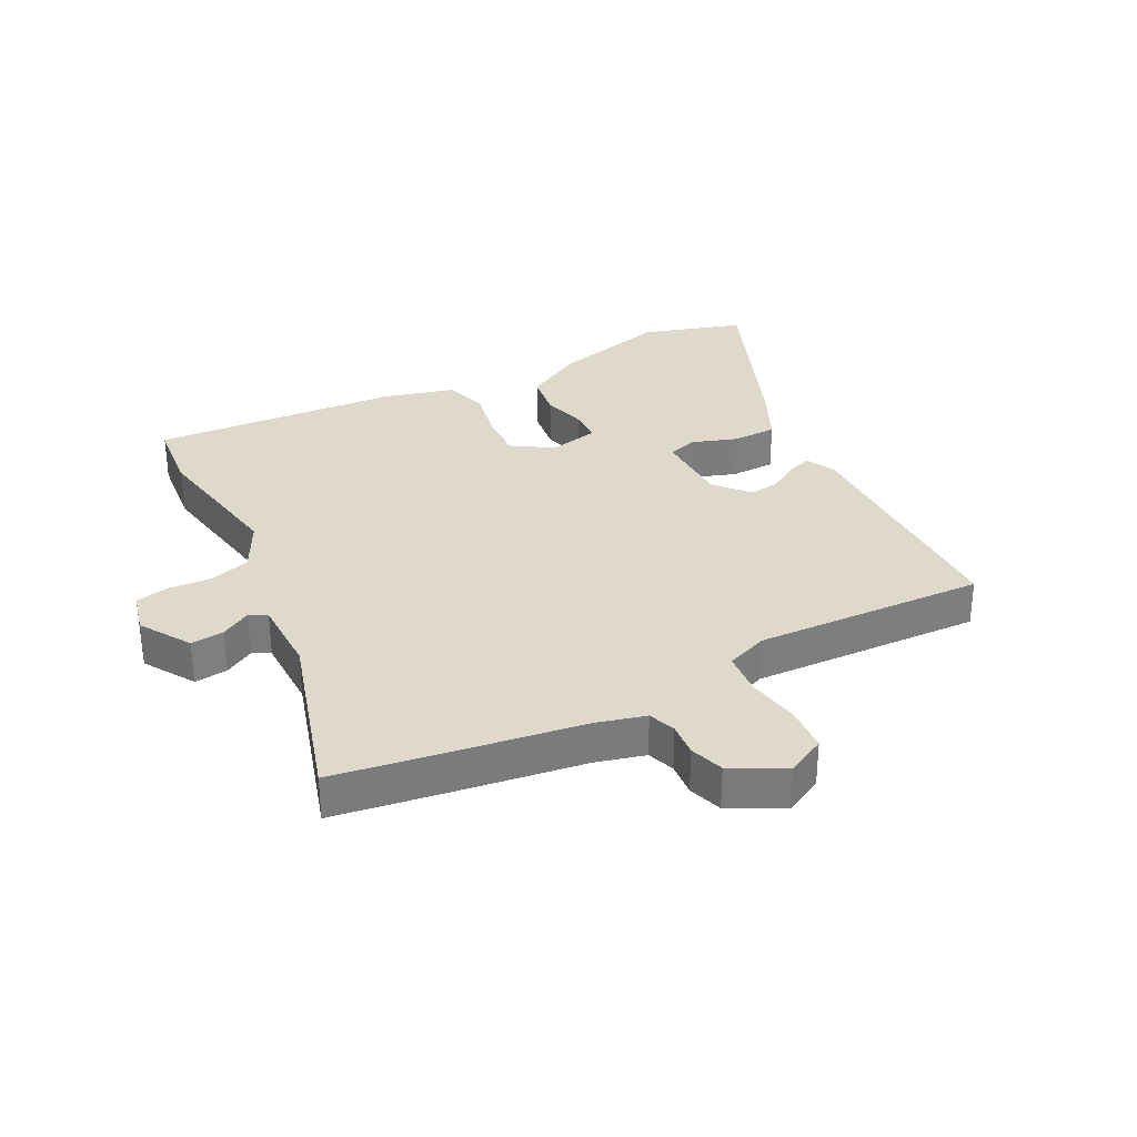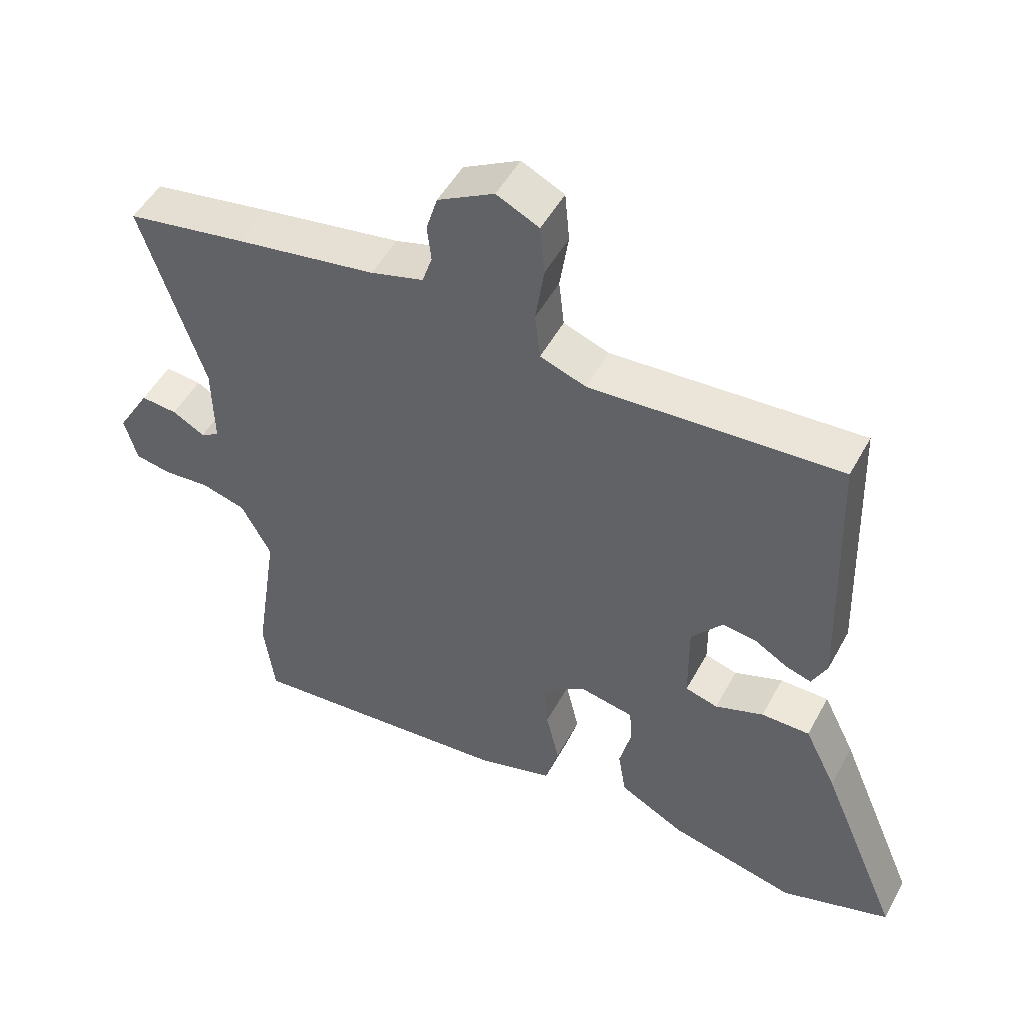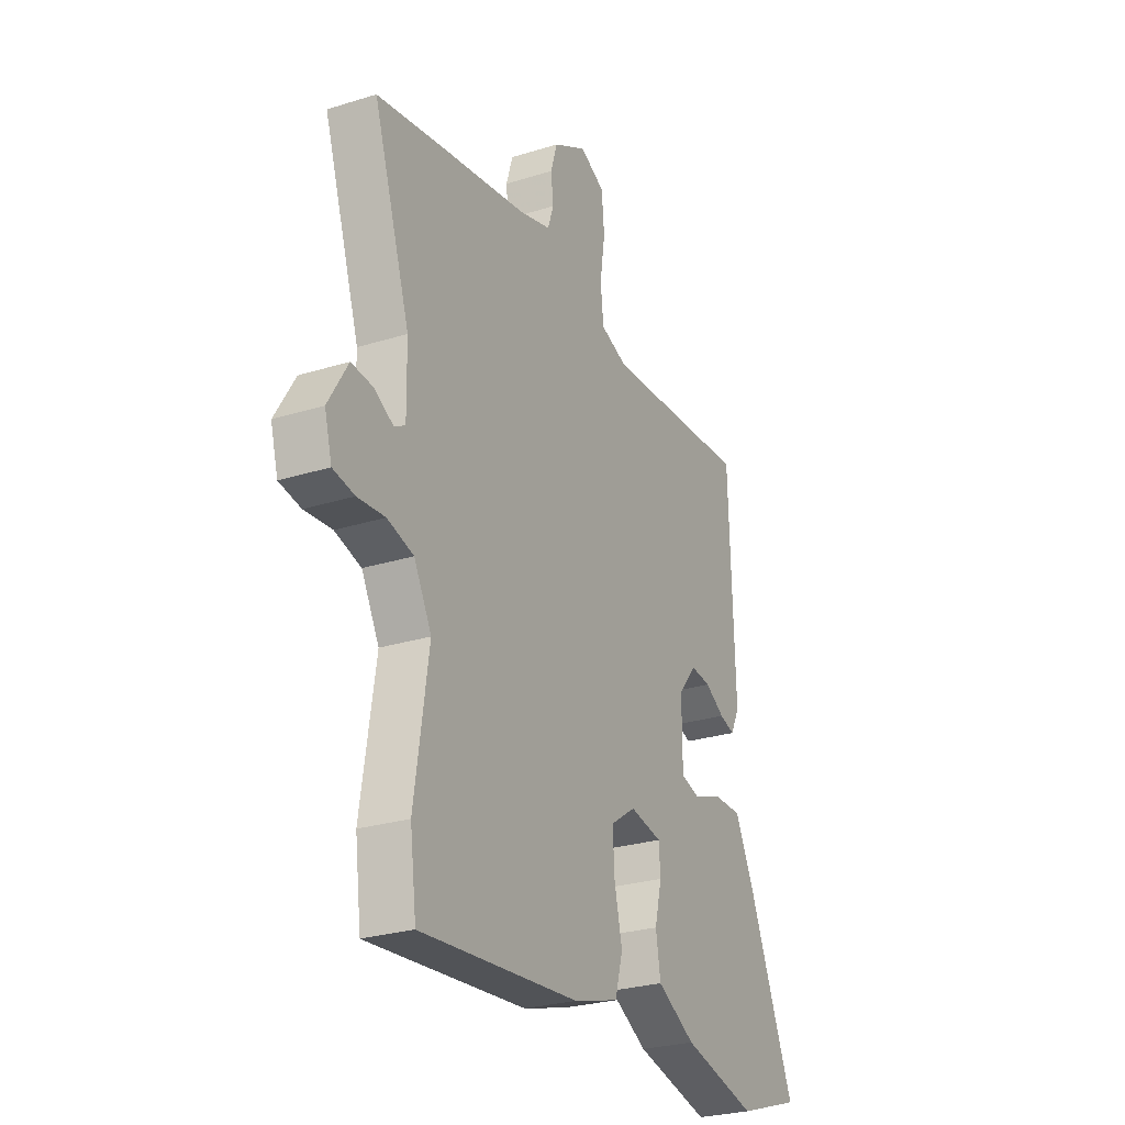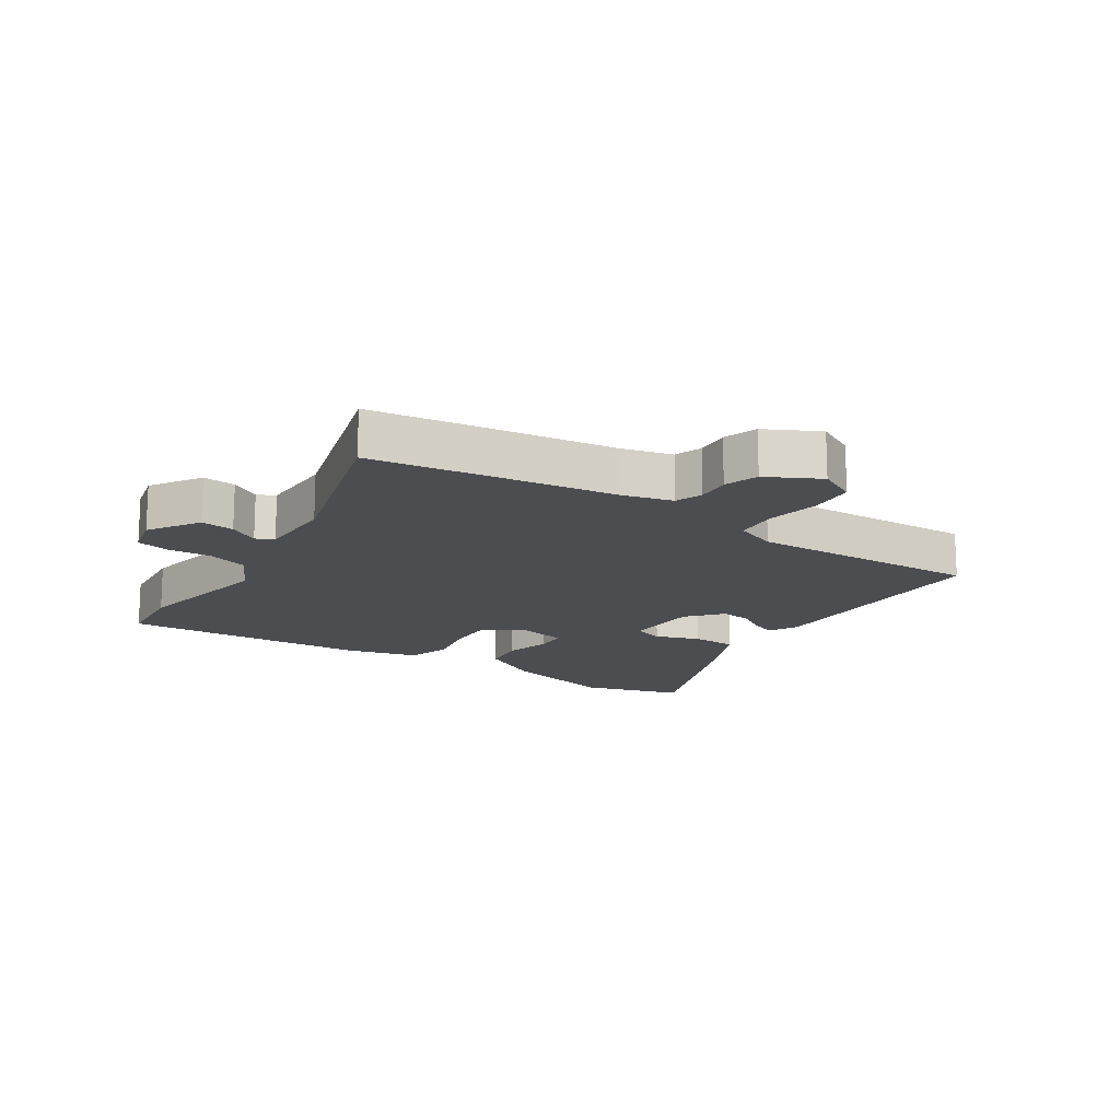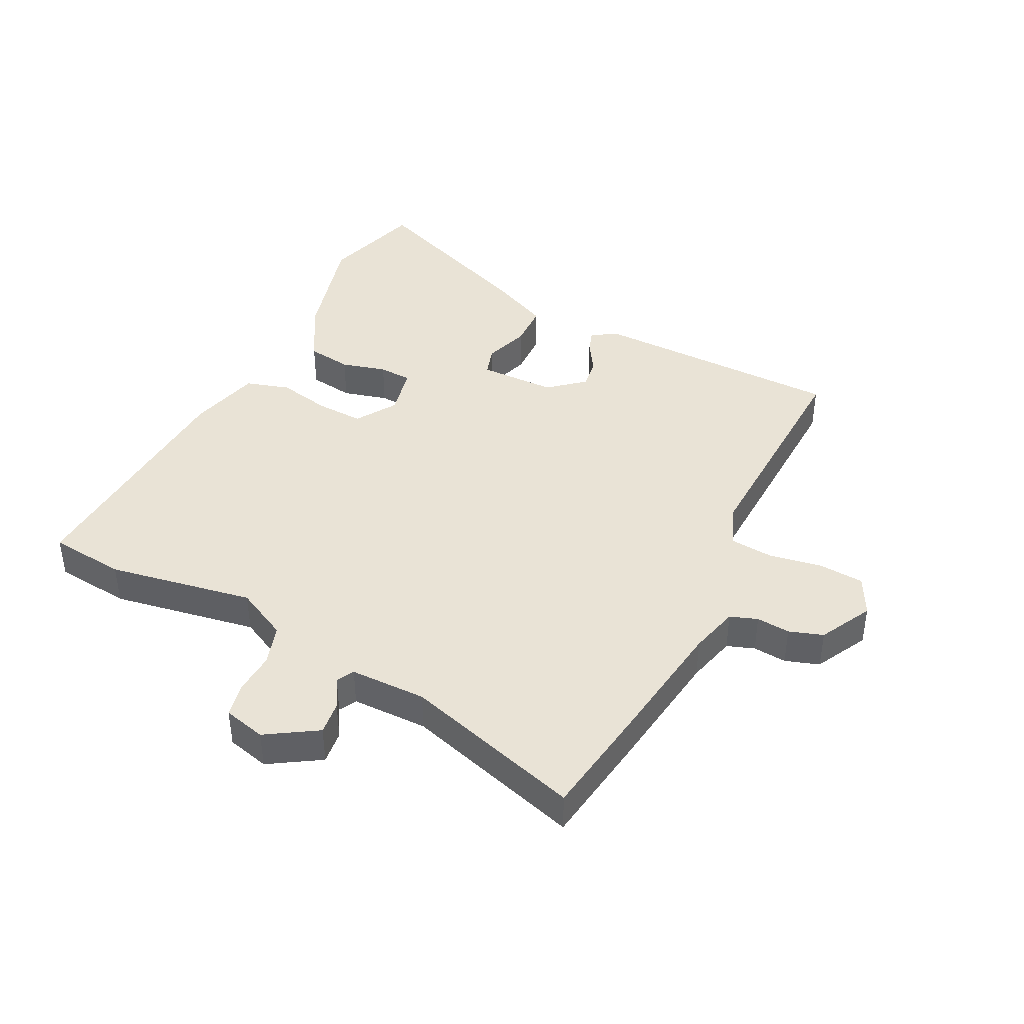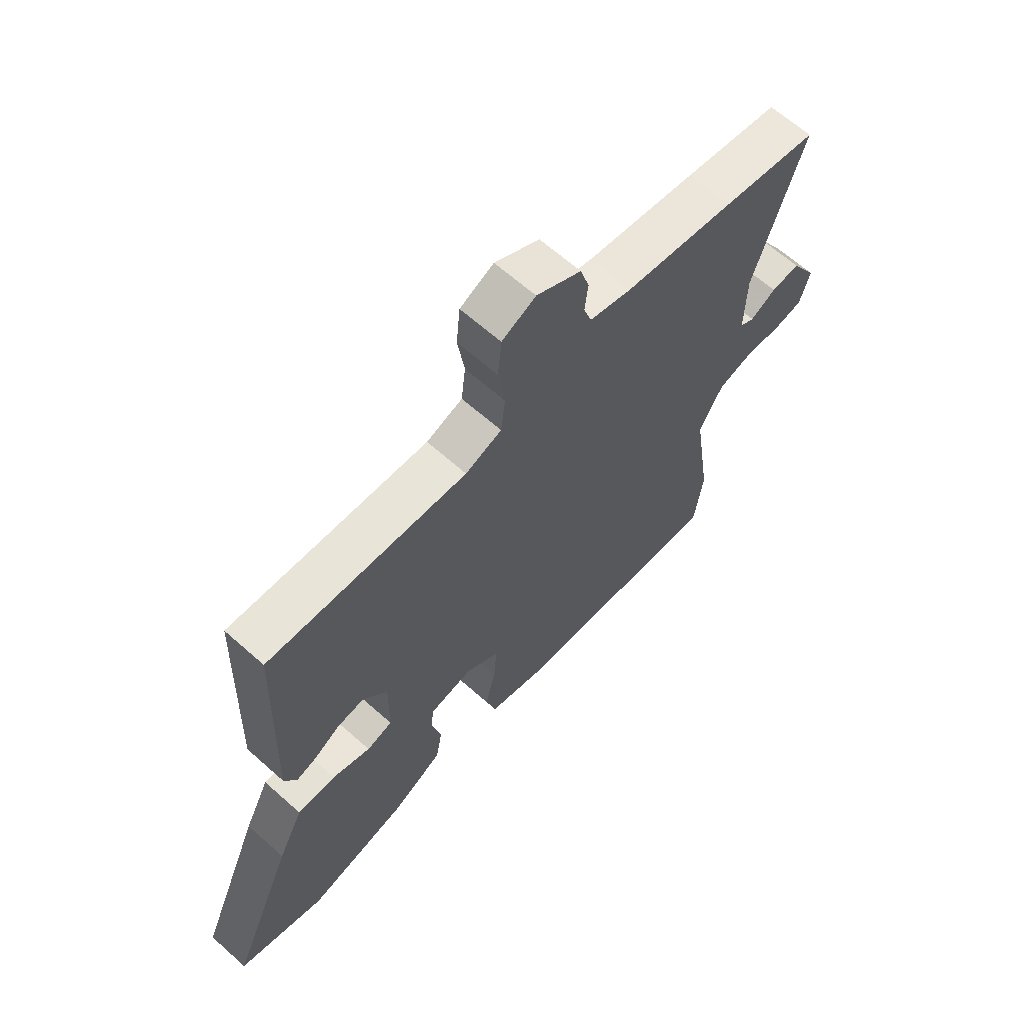
<metadata>
{"format":"obj","ext":"obj","renderer":"f3d","projection":"perspective","resolution":1024,"background":"white","views":[{"elev":31.8,"azim":-28.6,"up":"+Y"},{"elev":50.0,"azim":27.7,"up":"+Z"},{"elev":-26.8,"azim":-64.0,"up":"+Z"},{"elev":-15.7,"azim":-35.0,"up":"+Y"},{"elev":42.0,"azim":-64.8,"up":"+Y"},{"elev":64.5,"azim":131.9,"up":"+Z"}]}
</metadata>
<code>
v -0.644 0.07 0.475
v -0.462 0.07 0.507
v -0.251 0.07 0.542
v -0.171 0.07 0.565
v -0.156 0.07 0.61
v -0.162 0.07 0.665
v -0.145 0.07 0.721
v -0.06 0.07 0.768
v 0.004 0.07 0.737
v 0.011 0.07 0.662
v -0.002 0.07 0.575
v 0.006 0.07 0.504
v 0.075 0.07 0.479
v 0.452 0.07 0.503
v 0.466 0.07 0.095
v 0.443 0.07 0.048
v 0.404 0.07 0.06
v 0.354 0.07 0.09
v 0.303 0.07 0.096
v 0.256 0.07 0.038
v 0.257 0.07 -0.088
v 0.306 0.07 -0.102
v 0.379 0.07 -0.075
v 0.452 0.07 -0.075
v 0.5 0.07 -0.172
v 0.621 0.07 -0.46
v 0.456 0.07 -0.514
v 0.265 0.07 -0.468
v 0.167 0.07 -0.415
v 0.155 0.07 -0.342
v 0.173 0.07 -0.268
v 0.169 0.07 -0.214
v 0.087 0.07 -0.198
v 0.022 0.07 -0.242
v 0.027 0.07 -0.32
v 0.047 0.07 -0.406
v 0.027 0.07 -0.478
v -0.089 0.07 -0.512
v -0.494 0.07 -0.547
v -0.51 0.07 -0.423
v -0.474 0.07 -0.184
v -0.519 0.07 -0.1
v -0.586 0.07 -0.081
v -0.656 0.07 -0.087
v -0.711 0.07 -0.077
v -0.73 0.07 -0.008
v -0.68 0.07 0.076
v -0.625 0.07 0.071
v -0.576 0.07 0.044
v -0.548 0.07 0.06
v -0.55 0.07 0.185
v -0.644 0 0.475
v -0.462 0 0.507
v -0.251 0 0.542
v -0.171 0 0.565
v -0.156 0 0.61
v -0.162 0 0.665
v -0.145 0 0.721
v -0.06 0 0.768
v 0.004 0 0.737
v 0.011 0 0.662
v -0.002 0 0.575
v 0.006 0 0.504
v 0.075 0 0.479
v 0.452 0 0.503
v 0.466 0 0.095
v 0.443 0 0.048
v 0.404 0 0.06
v 0.354 0 0.09
v 0.303 0 0.096
v 0.256 0 0.038
v 0.257 0 -0.088
v 0.306 0 -0.102
v 0.379 0 -0.075
v 0.452 0 -0.075
v 0.5 0 -0.172
v 0.621 0 -0.46
v 0.456 0 -0.514
v 0.265 0 -0.468
v 0.167 0 -0.415
v 0.155 0 -0.342
v 0.173 0 -0.268
v 0.169 0 -0.214
v 0.087 0 -0.198
v 0.022 0 -0.242
v 0.027 0 -0.32
v 0.047 0 -0.406
v 0.027 0 -0.478
v -0.089 0 -0.512
v -0.494 0 -0.547
v -0.51 0 -0.423
v -0.474 0 -0.184
v -0.519 0 -0.1
v -0.586 0 -0.081
v -0.656 0 -0.087
v -0.711 0 -0.077
v -0.73 0 -0.008
v -0.68 0 0.076
v -0.625 0 0.071
v -0.576 0 0.044
v -0.548 0 0.06
v -0.55 0 0.185
f 46 47 48 49
f 44 45 46 49
f 43 44 49 50
f 42 43 50
f 41 42 50 51
f 39 40 41
f 38 39 41
f 35 36 37 38
f 34 35 38 41
f 33 34 41 51
f 28 29 30 31
f 28 31 32
f 27 28 32
f 26 27 32
f 25 26 32
f 22 23 24 25
f 21 22 25 32
f 20 21 32 33
f 15 16 17 18
f 13 14 15 18
f 12 13 18 19
f 8 9 10 11
f 8 11 12
f 5 6 7 8
f 4 5 8 12
f 3 4 12 19
f 20 33 51 1
f 3 19 20
f 1 2 3 20
f 100 99 98 97
f 100 97 96 95
f 101 100 95 94
f 101 94 93
f 102 101 93 92
f 92 91 90
f 92 90 89
f 89 88 87 86
f 92 89 86 85
f 102 92 85 84
f 82 81 80 79
f 83 82 79
f 83 79 78
f 83 78 77
f 83 77 76
f 76 75 74 73
f 83 76 73 72
f 84 83 72 71
f 69 68 67 66
f 69 66 65 64
f 70 69 64 63
f 62 61 60 59
f 63 62 59
f 59 58 57 56
f 63 59 56 55
f 70 63 55 54
f 52 102 84 71
f 71 70 54
f 71 54 53 52
f 1 52 53 2
f 2 53 54 3
f 3 54 55 4
f 4 55 56 5
f 5 56 57 6
f 6 57 58 7
f 7 58 59 8
f 8 59 60 9
f 9 60 61 10
f 10 61 62 11
f 11 62 63 12
f 12 63 64 13
f 13 64 65 14
f 14 65 66 15
f 15 66 67 16
f 16 67 68 17
f 17 68 69 18
f 18 69 70 19
f 19 70 71 20
f 20 71 72 21
f 21 72 73 22
f 22 73 74 23
f 23 74 75 24
f 24 75 76 25
f 25 76 77 26
f 26 77 78 27
f 27 78 79 28
f 28 79 80 29
f 29 80 81 30
f 30 81 82 31
f 31 82 83 32
f 32 83 84 33
f 33 84 85 34
f 34 85 86 35
f 35 86 87 36
f 36 87 88 37
f 37 88 89 38
f 38 89 90 39
f 39 90 91 40
f 40 91 92 41
f 41 92 93 42
f 42 93 94 43
f 43 94 95 44
f 44 95 96 45
f 45 96 97 46
f 46 97 98 47
f 47 98 99 48
f 48 99 100 49
f 49 100 101 50
f 50 101 102 51
f 51 102 52 1

</code>
